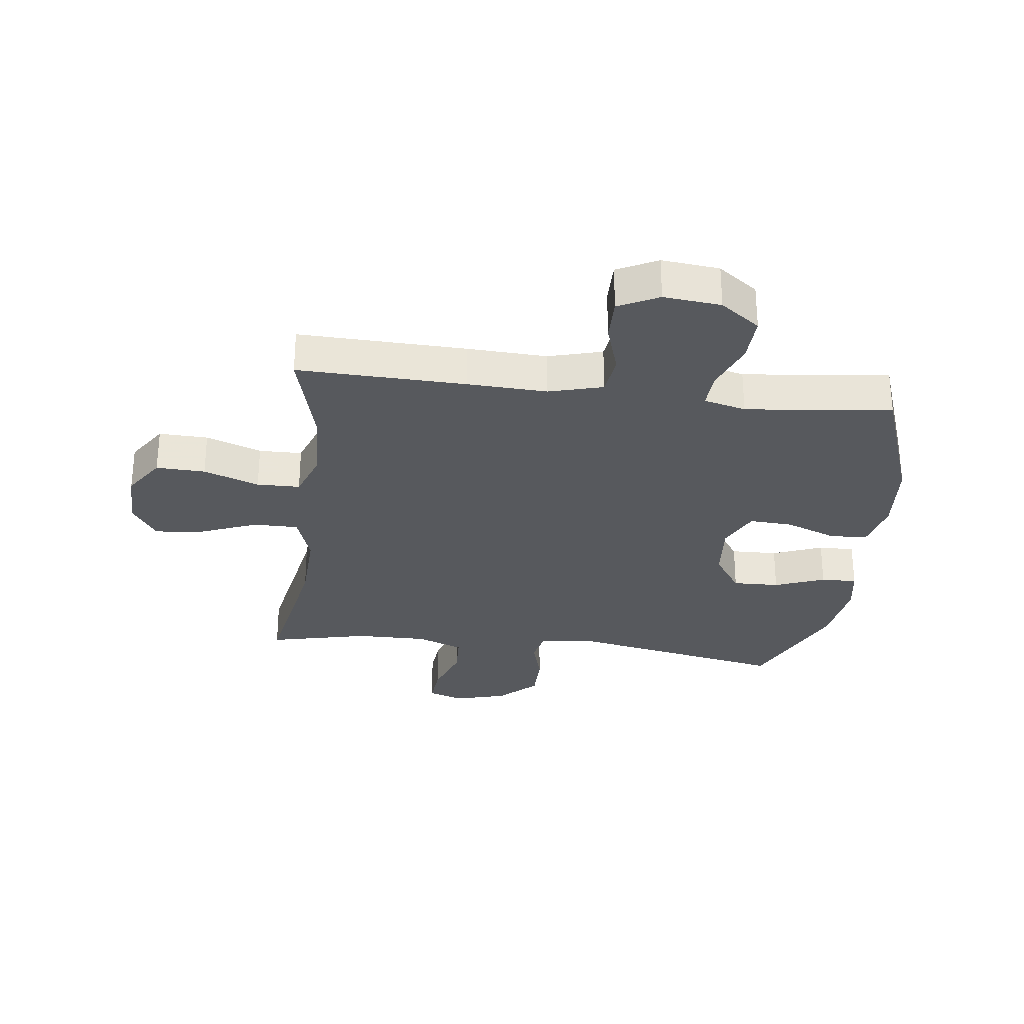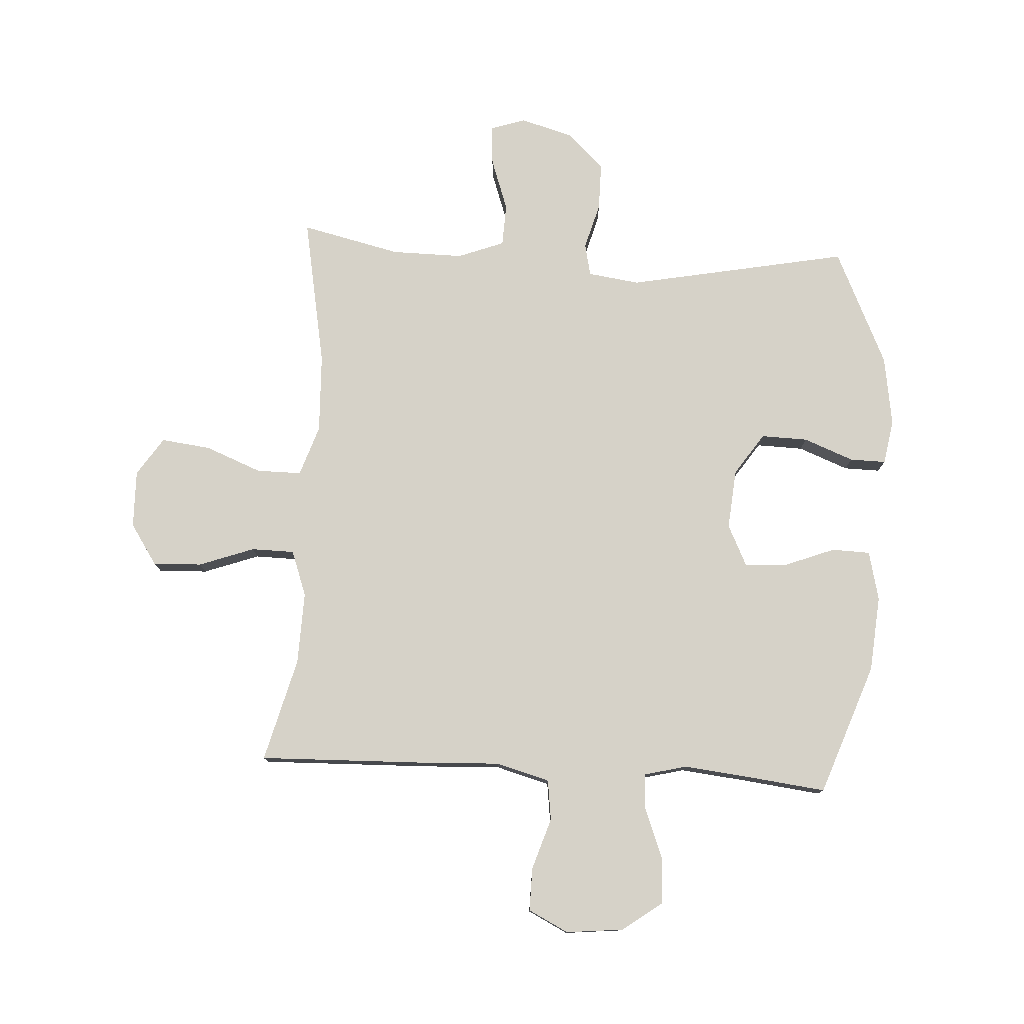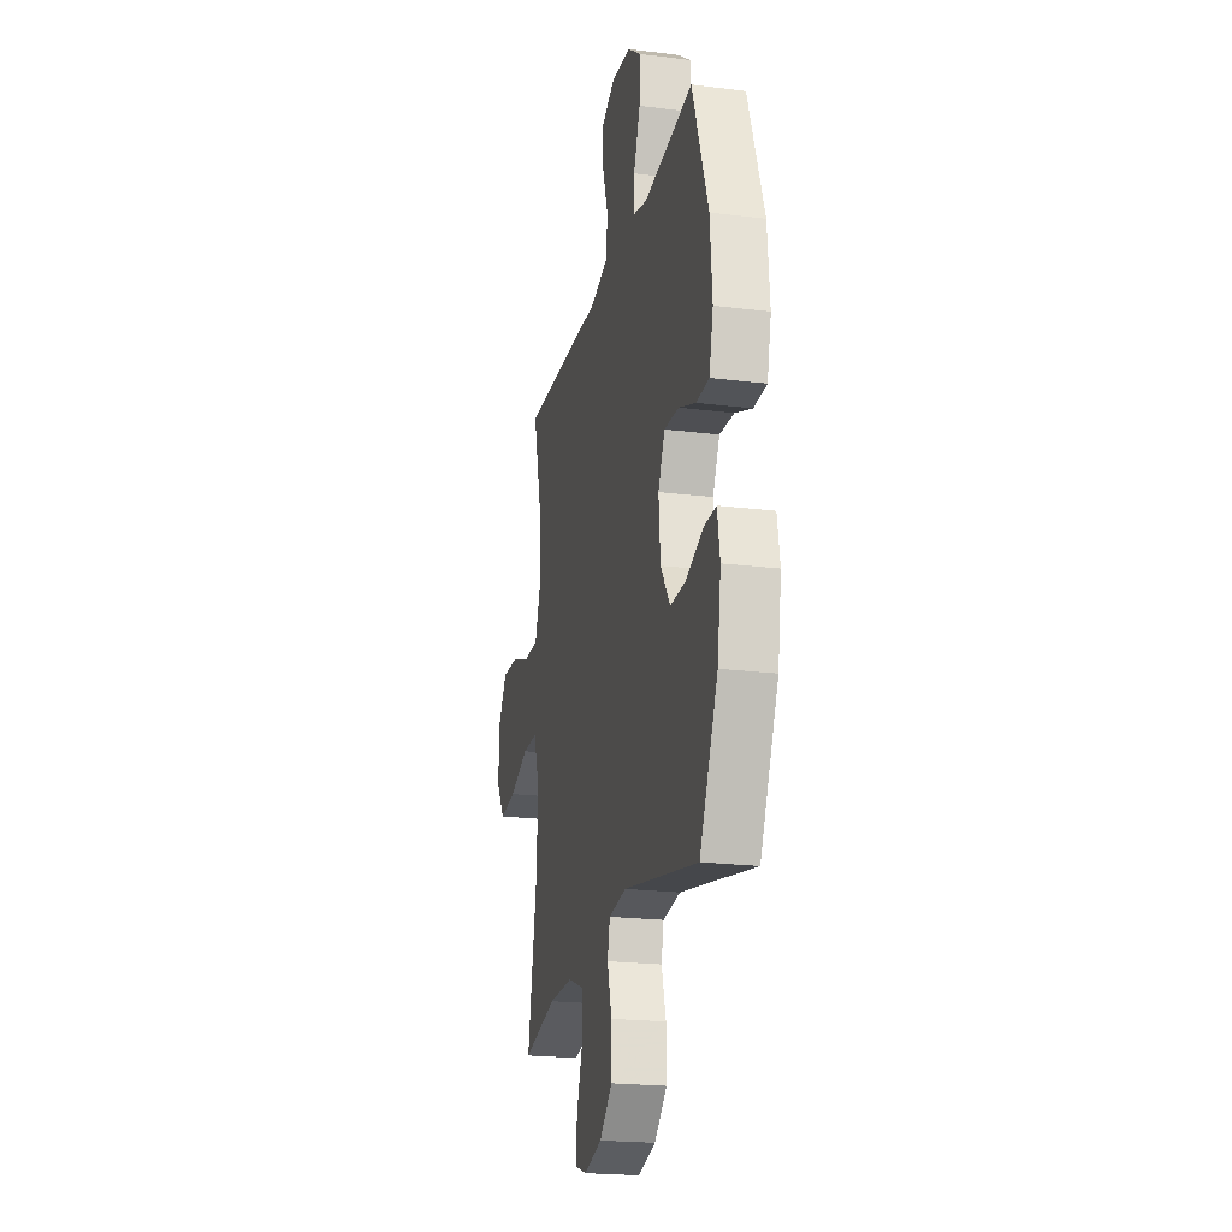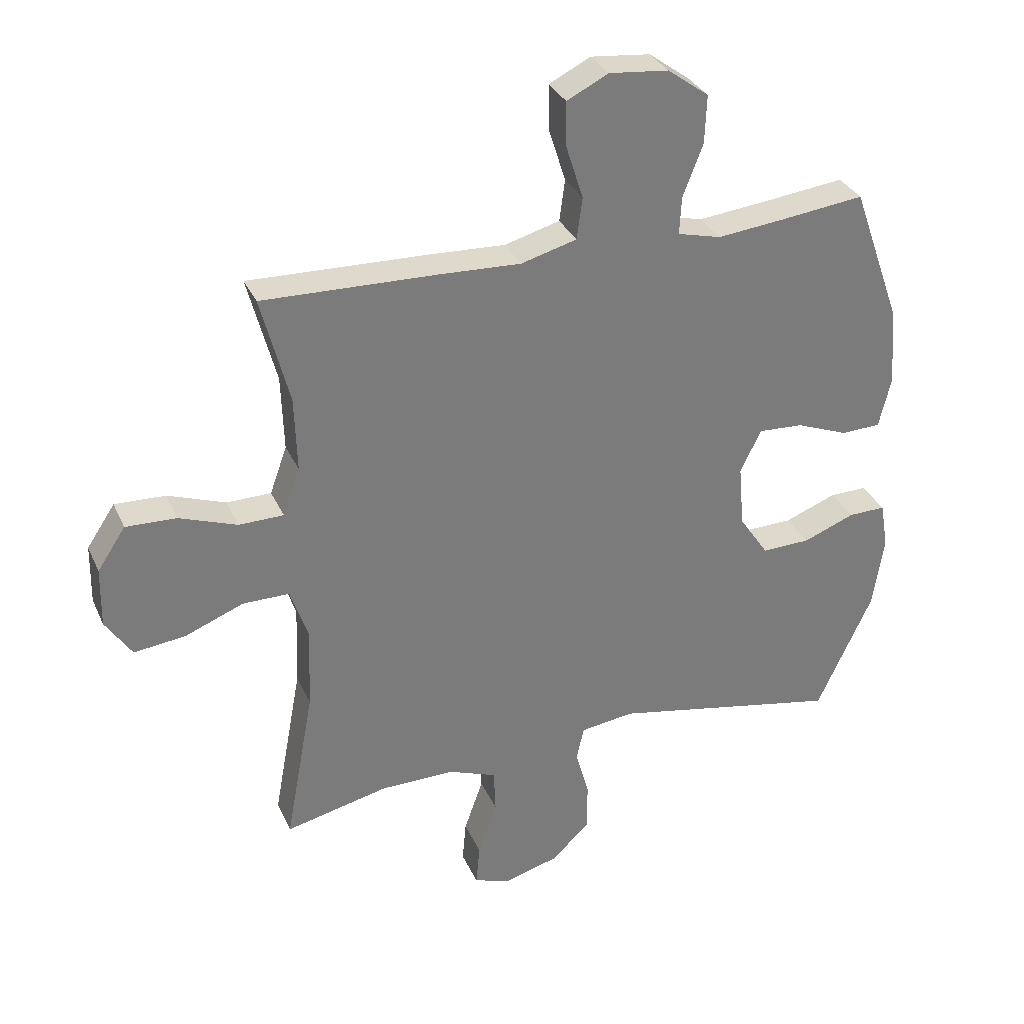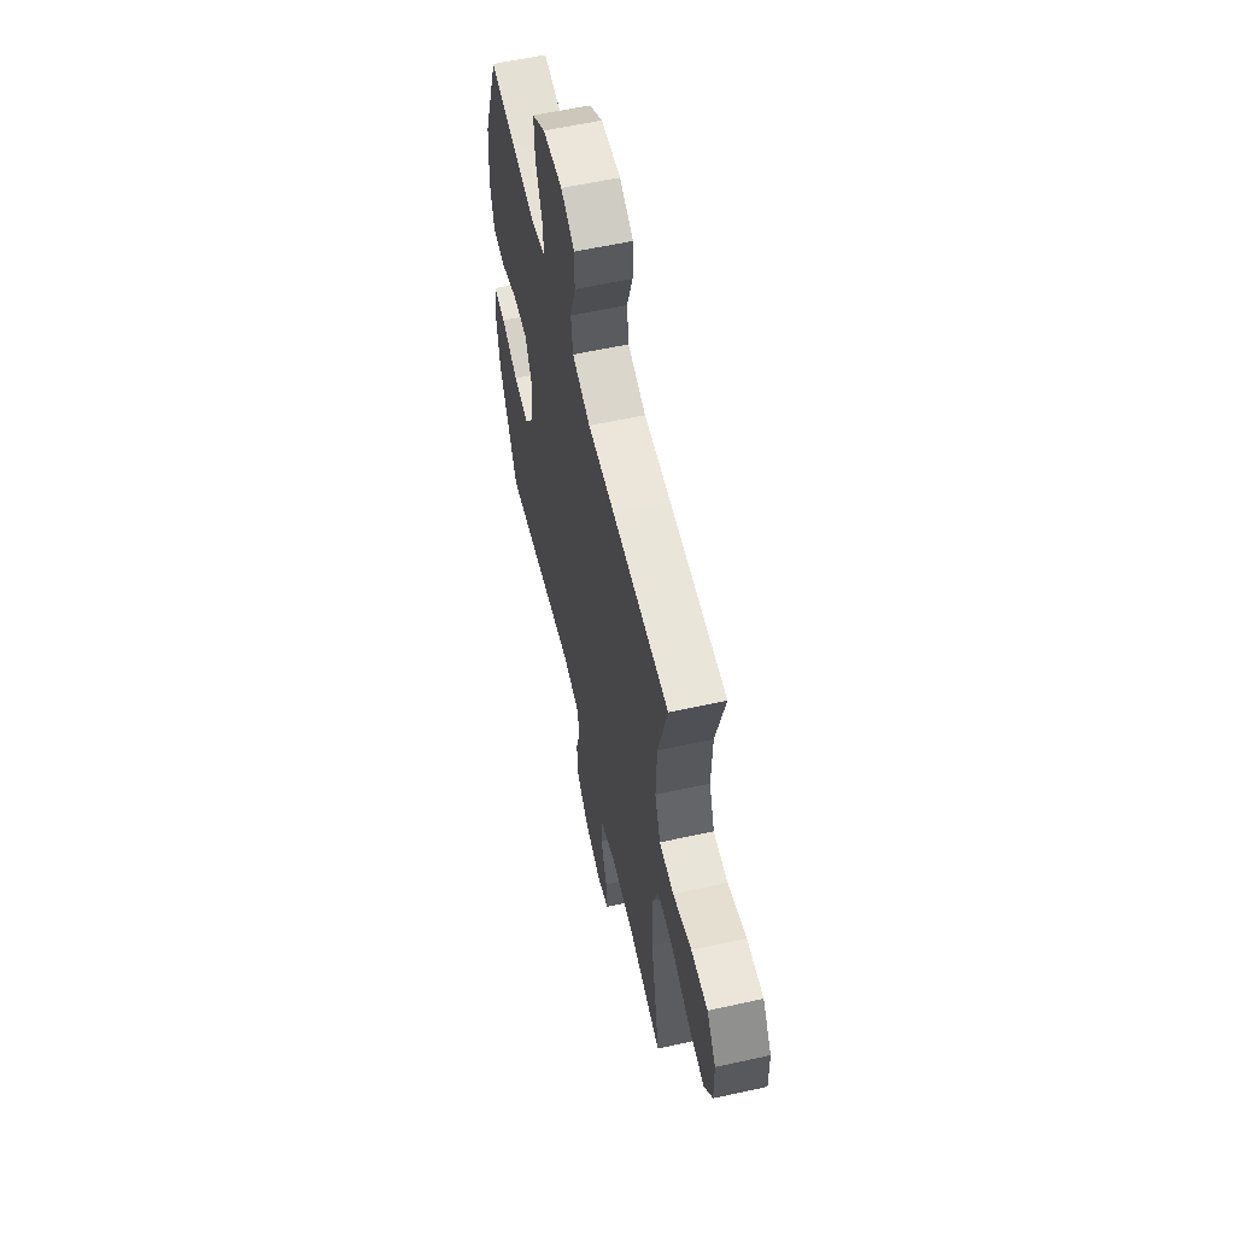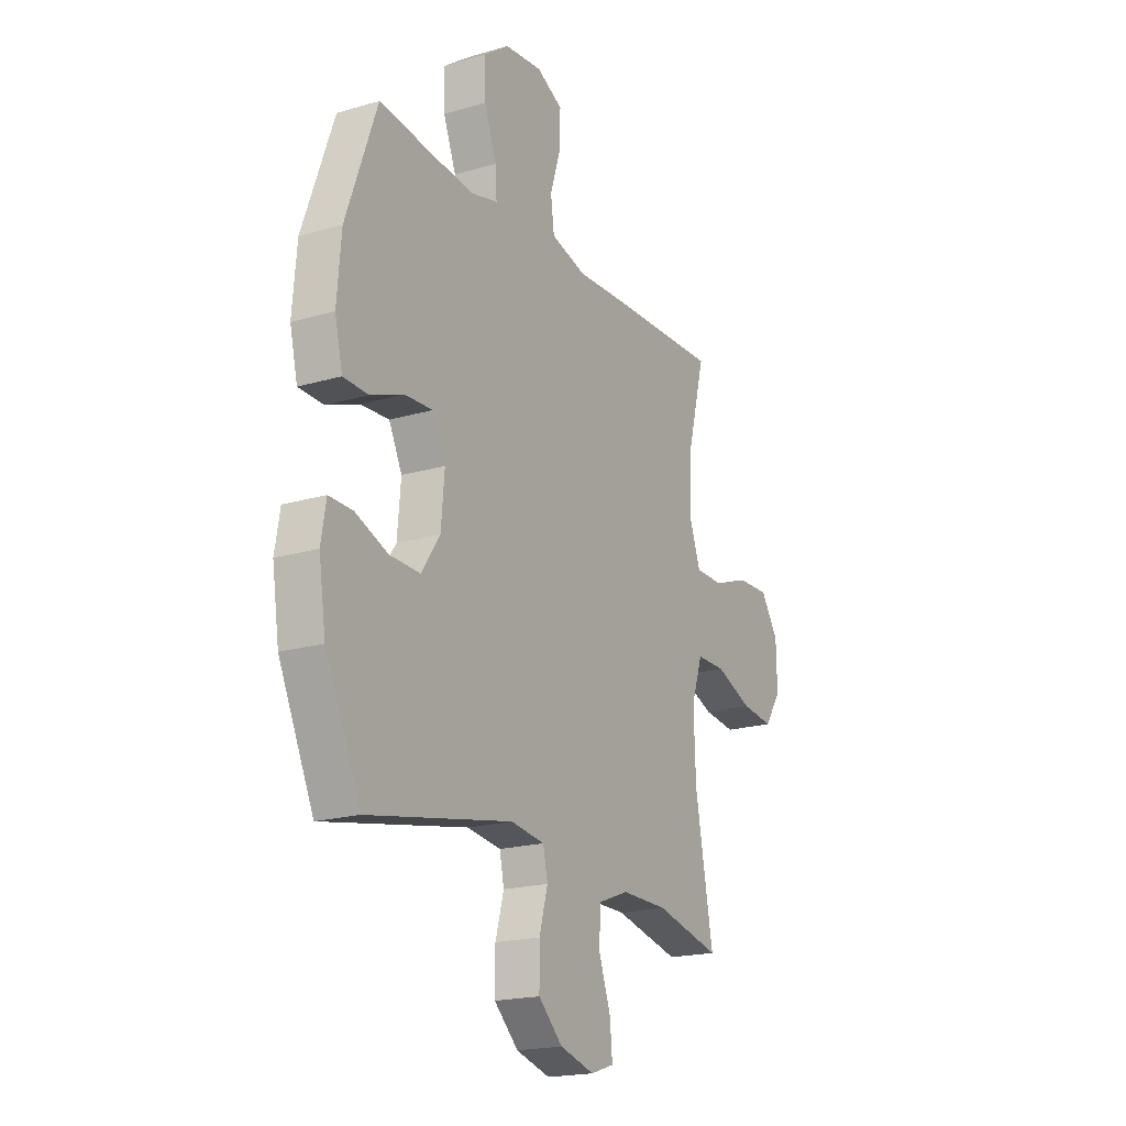
<metadata>
{"format":"obj","ext":"obj","renderer":"f3d","projection":"perspective","resolution":1024,"background":"white","views":[{"elev":-29.6,"azim":-7.0,"up":"+Y"},{"elev":77.9,"azim":3.3,"up":"+Y"},{"elev":-21.2,"azim":77.4,"up":"+Z"},{"elev":32.2,"azim":-21.3,"up":"+Z"},{"elev":59.2,"azim":-102.8,"up":"+Z"},{"elev":-19.5,"azim":118.8,"up":"+Z"}]}
</metadata>
<code>
v -0.5 0.07 -0.5
v -0.453 0.07 -0.245
v -0.448 0.07 -0.111
v -0.477 0.07 -0.025
v -0.553 0.07 -0.025
v -0.649 0.07 -0.063
v -0.733 0.07 -0.073
v -0.776 0.07 -0.008
v -0.774 0.07 0.09
v -0.728 0.07 0.159
v -0.645 0.07 0.156
v -0.551 0.07 0.122
v -0.478 0.07 0.123
v -0.45 0.07 0.201
v -0.454 0.07 0.324
v -0.5 0.07 0.5
v -0.217 0.07 0.492
v -0.082 0.07 0.486
v 0.009 0.07 0.511
v 0.018 0.07 0.579
v -0.01 0.07 0.667
v -0.011 0.07 0.74
v 0.057 0.07 0.774
v 0.154 0.07 0.764
v 0.221 0.07 0.715
v 0.218 0.07 0.636
v 0.185 0.07 0.551
v 0.182 0.07 0.49
v 0.253 0.07 0.472
v 0.366 0.07 0.484
v 0.5 0.07 0.5
v 0.58 0.07 0.277
v 0.591 0.07 0.148
v 0.571 0.07 0.064
v 0.506 0.07 0.062
v 0.421 0.07 0.095
v 0.348 0.07 0.099
v 0.314 0.07 0.029
v 0.323 0.07 -0.073
v 0.371 0.07 -0.144
v 0.45 0.07 -0.142
v 0.535 0.07 -0.109
v 0.596 0.07 -0.108
v 0.609 0.07 -0.184
v 0.591 0.07 -0.303
v 0.5 0.07 -0.5
v 0.125 0.07 -0.427
v 0.037 0.07 -0.439
v 0.025 0.07 -0.494
v 0.047 0.07 -0.573
v 0.047 0.07 -0.654
v -0.016 0.07 -0.713
v -0.105 0.07 -0.738
v -0.165 0.07 -0.718
v -0.159 0.07 -0.65
v -0.128 0.07 -0.562
v -0.131 0.07 -0.49
v -0.21 0.07 -0.46
v -0.331 0.07 -0.461
v -0.5 0 -0.5
v -0.453 0 -0.245
v -0.448 0 -0.111
v -0.477 0 -0.025
v -0.553 0 -0.025
v -0.649 0 -0.063
v -0.733 0 -0.073
v -0.776 0 -0.008
v -0.774 0 0.09
v -0.728 0 0.159
v -0.645 0 0.156
v -0.551 0 0.122
v -0.478 0 0.123
v -0.45 0 0.201
v -0.454 0 0.324
v -0.5 0 0.5
v -0.217 0 0.492
v -0.082 0 0.486
v 0.009 0 0.511
v 0.018 0 0.579
v -0.01 0 0.667
v -0.011 0 0.74
v 0.057 0 0.774
v 0.154 0 0.764
v 0.221 0 0.715
v 0.218 0 0.636
v 0.185 0 0.551
v 0.182 0 0.49
v 0.253 0 0.472
v 0.366 0 0.484
v 0.5 0 0.5
v 0.58 0 0.277
v 0.591 0 0.148
v 0.571 0 0.064
v 0.506 0 0.062
v 0.421 0 0.095
v 0.348 0 0.099
v 0.314 0 0.029
v 0.323 0 -0.073
v 0.371 0 -0.144
v 0.45 0 -0.142
v 0.535 0 -0.109
v 0.596 0 -0.108
v 0.609 0 -0.184
v 0.591 0 -0.303
v 0.5 0 -0.5
v 0.125 0 -0.427
v 0.037 0 -0.439
v 0.025 0 -0.494
v 0.047 0 -0.573
v 0.047 0 -0.654
v -0.016 0 -0.713
v -0.105 0 -0.738
v -0.165 0 -0.718
v -0.159 0 -0.65
v -0.128 0 -0.562
v -0.131 0 -0.49
v -0.21 0 -0.46
v -0.331 0 -0.461
f 53 54 55 56
f 53 56 57
f 52 53 57
f 49 50 51 52
f 49 52 57
f 48 49 57 58
f 44 45 46 47
f 41 42 43 44
f 40 41 44 47
f 39 40 47 48
f 33 34 35 36
f 33 36 37
f 30 31 32 33
f 29 30 33 37
f 28 29 37 38
f 24 25 26 27
f 24 27 28
f 23 24 28
f 20 21 22 23
f 19 20 23 28
f 18 19 28 38
f 15 16 17 18
f 14 15 18 38
f 9 10 11 12
f 9 12 13
f 8 9 13
f 5 6 7 8
f 4 5 8 13
f 3 4 13 14
f 59 1 2
f 59 2 3
f 39 48 58 59
f 38 39 59
f 3 14 38 59
f 115 114 113 112
f 116 115 112
f 116 112 111
f 111 110 109 108
f 116 111 108
f 117 116 108 107
f 106 105 104 103
f 103 102 101 100
f 106 103 100 99
f 107 106 99 98
f 95 94 93 92
f 96 95 92
f 92 91 90 89
f 96 92 89 88
f 97 96 88 87
f 86 85 84 83
f 87 86 83
f 87 83 82
f 82 81 80 79
f 87 82 79 78
f 97 87 78 77
f 77 76 75 74
f 97 77 74 73
f 71 70 69 68
f 72 71 68
f 72 68 67
f 67 66 65 64
f 72 67 64 63
f 73 72 63 62
f 61 60 118
f 62 61 118
f 118 117 107 98
f 118 98 97
f 118 97 73 62
f 1 60 61 2
f 2 61 62 3
f 3 62 63 4
f 4 63 64 5
f 5 64 65 6
f 6 65 66 7
f 7 66 67 8
f 8 67 68 9
f 9 68 69 10
f 10 69 70 11
f 11 70 71 12
f 12 71 72 13
f 13 72 73 14
f 14 73 74 15
f 15 74 75 16
f 16 75 76 17
f 17 76 77 18
f 18 77 78 19
f 19 78 79 20
f 20 79 80 21
f 21 80 81 22
f 22 81 82 23
f 23 82 83 24
f 24 83 84 25
f 25 84 85 26
f 26 85 86 27
f 27 86 87 28
f 28 87 88 29
f 29 88 89 30
f 30 89 90 31
f 31 90 91 32
f 32 91 92 33
f 33 92 93 34
f 34 93 94 35
f 35 94 95 36
f 36 95 96 37
f 37 96 97 38
f 38 97 98 39
f 39 98 99 40
f 40 99 100 41
f 41 100 101 42
f 42 101 102 43
f 43 102 103 44
f 44 103 104 45
f 45 104 105 46
f 46 105 106 47
f 47 106 107 48
f 48 107 108 49
f 49 108 109 50
f 50 109 110 51
f 51 110 111 52
f 52 111 112 53
f 53 112 113 54
f 54 113 114 55
f 55 114 115 56
f 56 115 116 57
f 57 116 117 58
f 58 117 118 59
f 59 118 60 1

</code>
